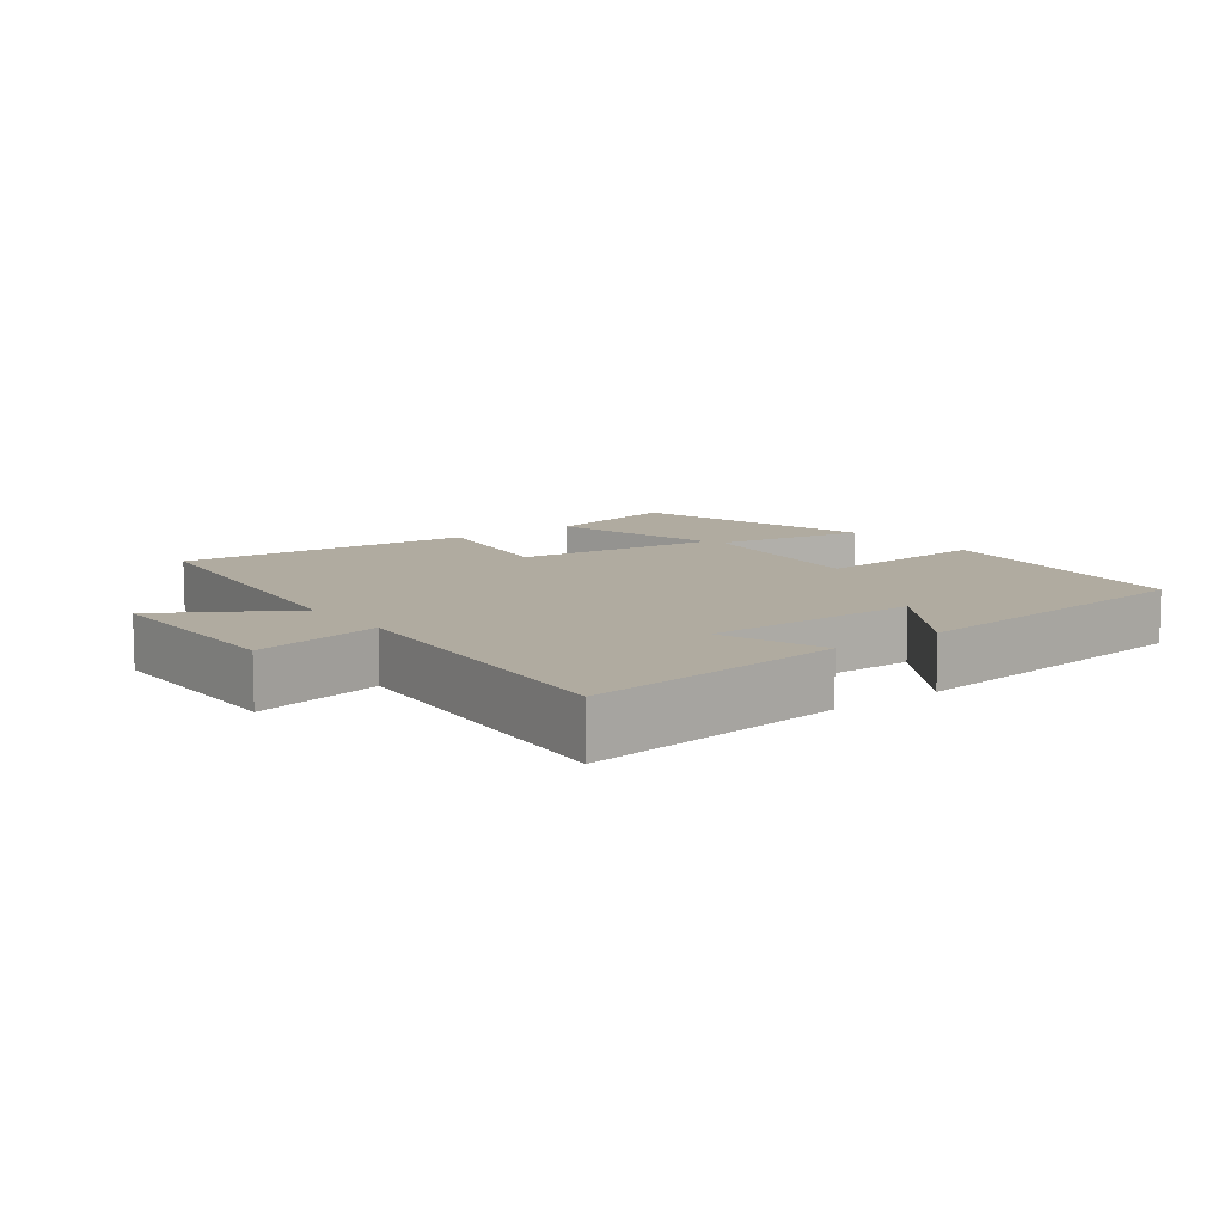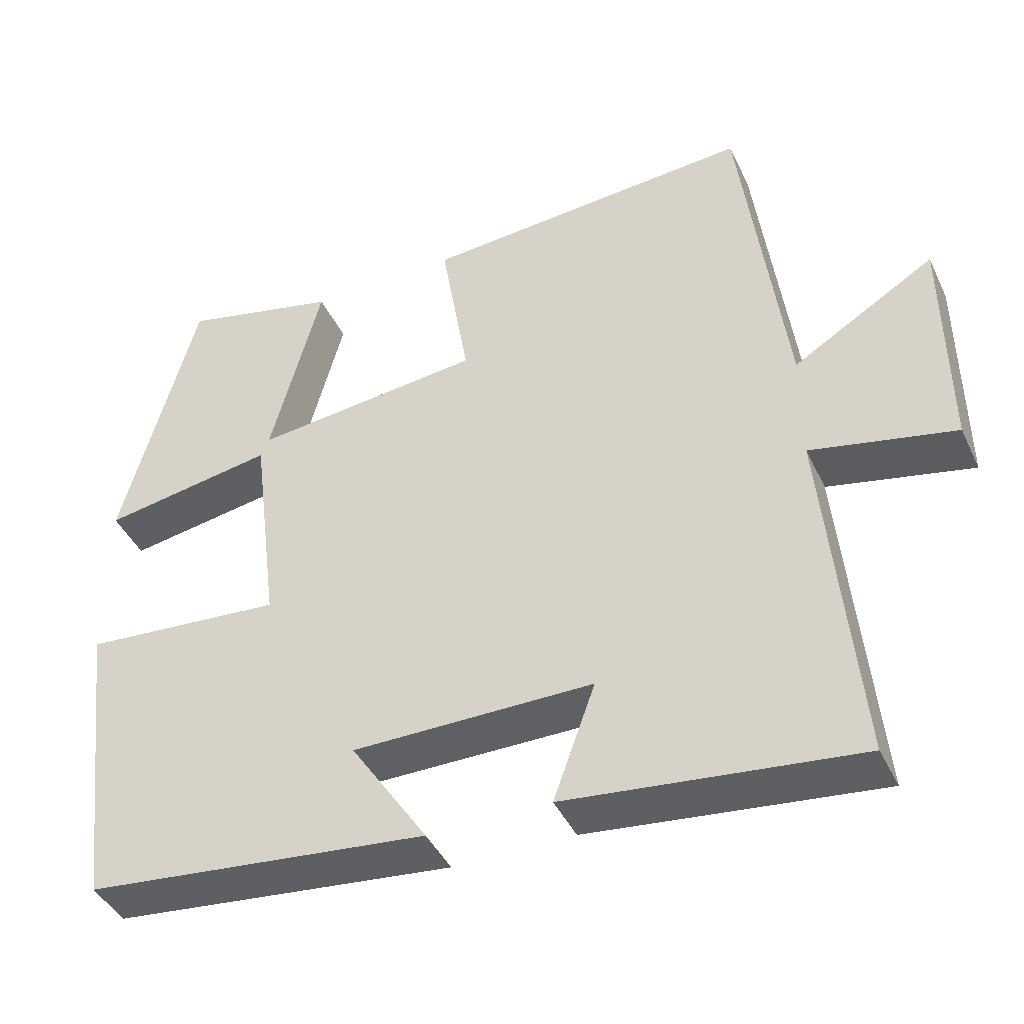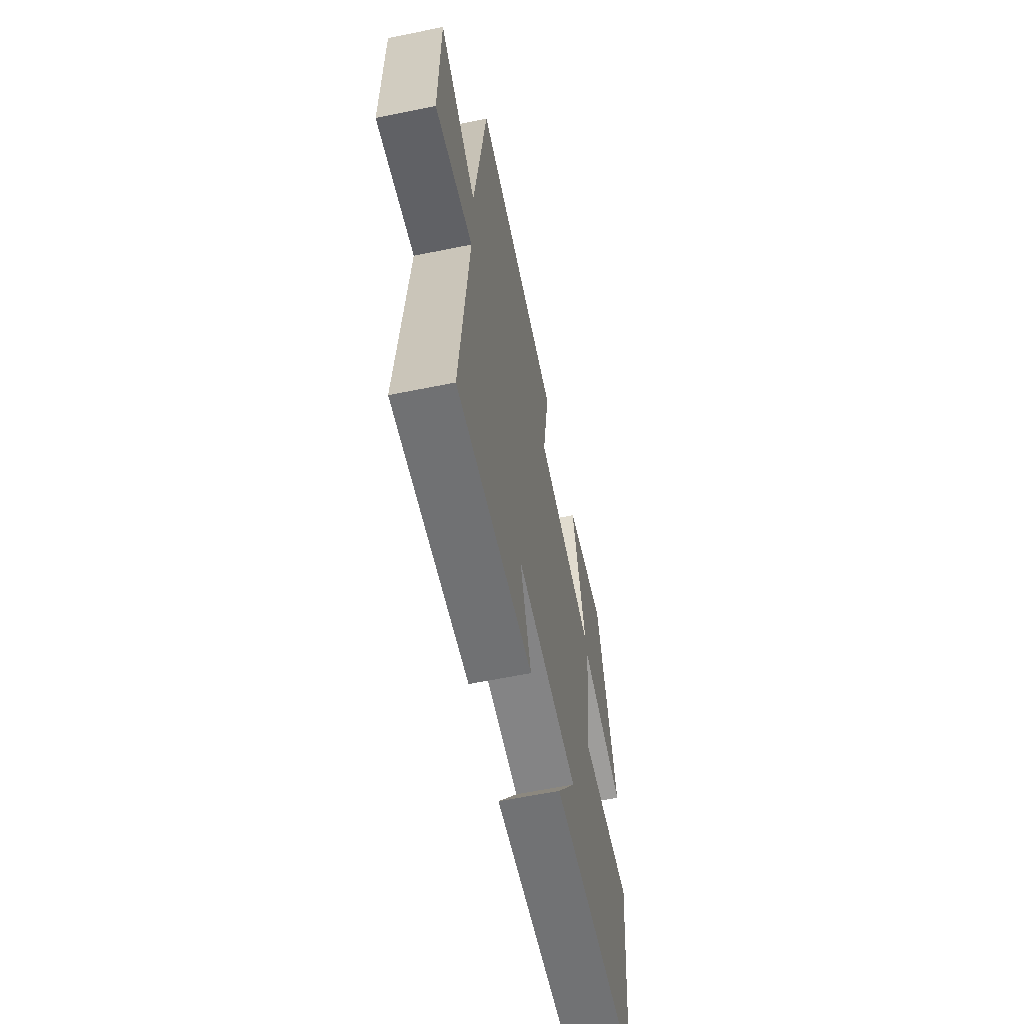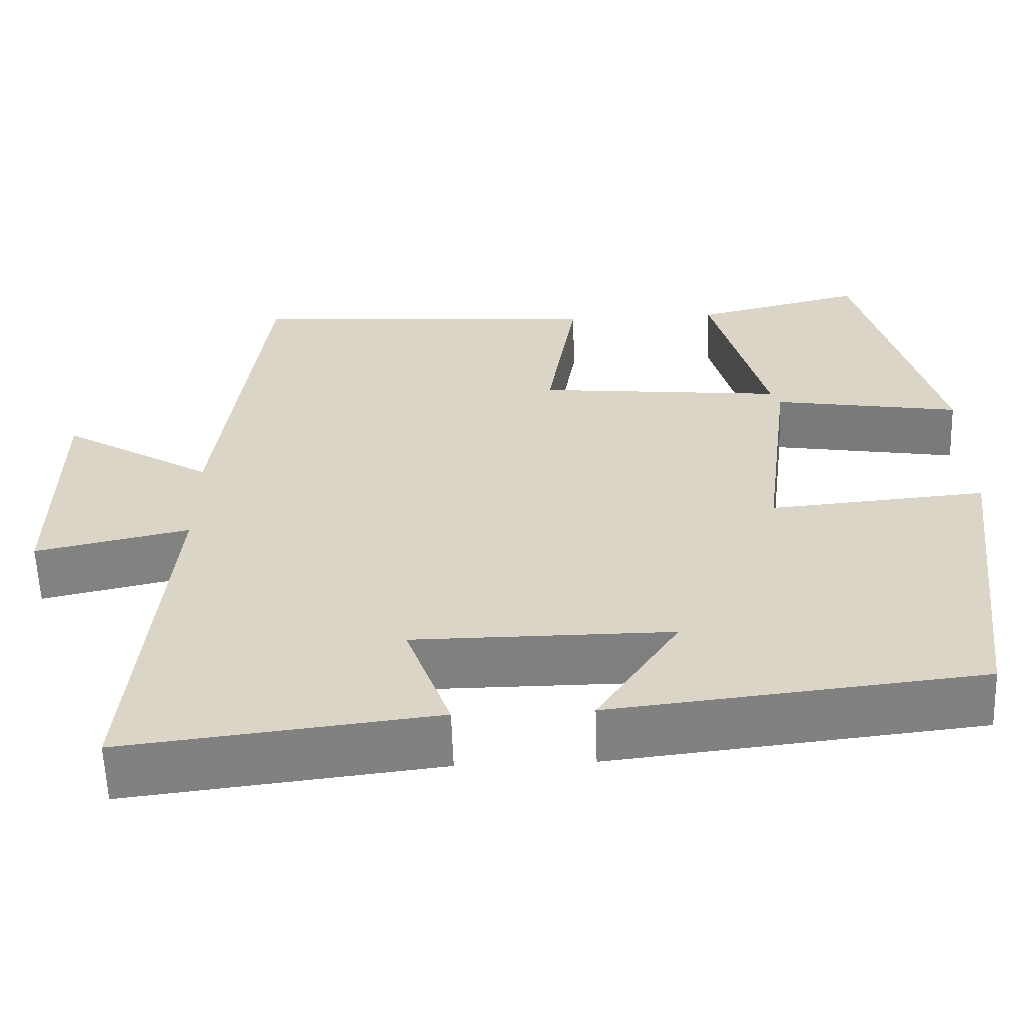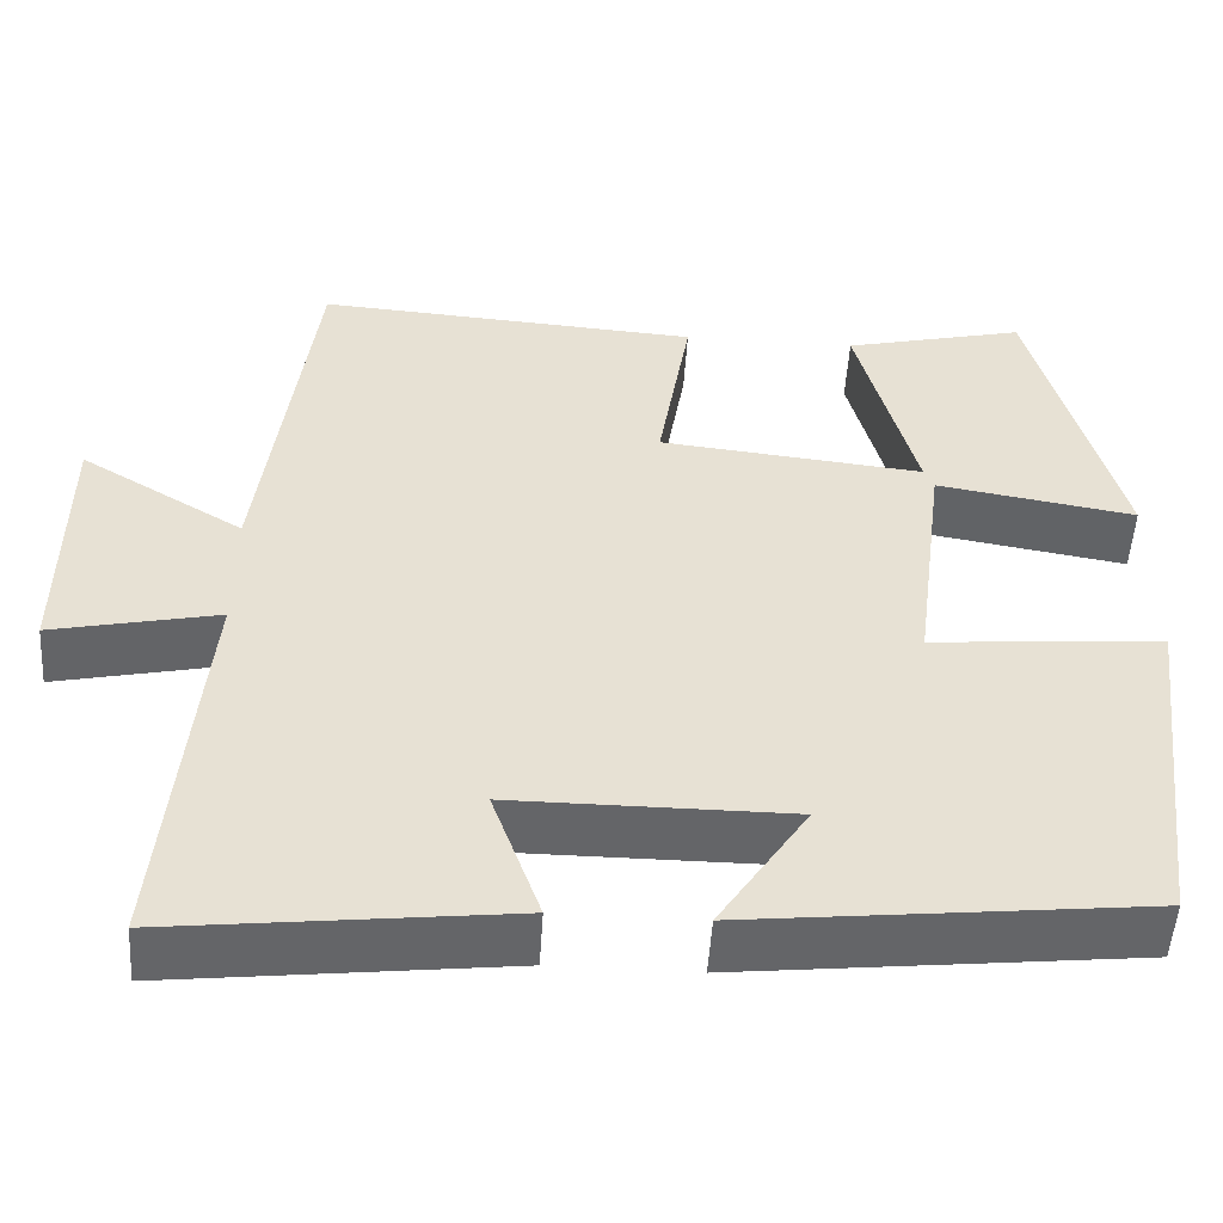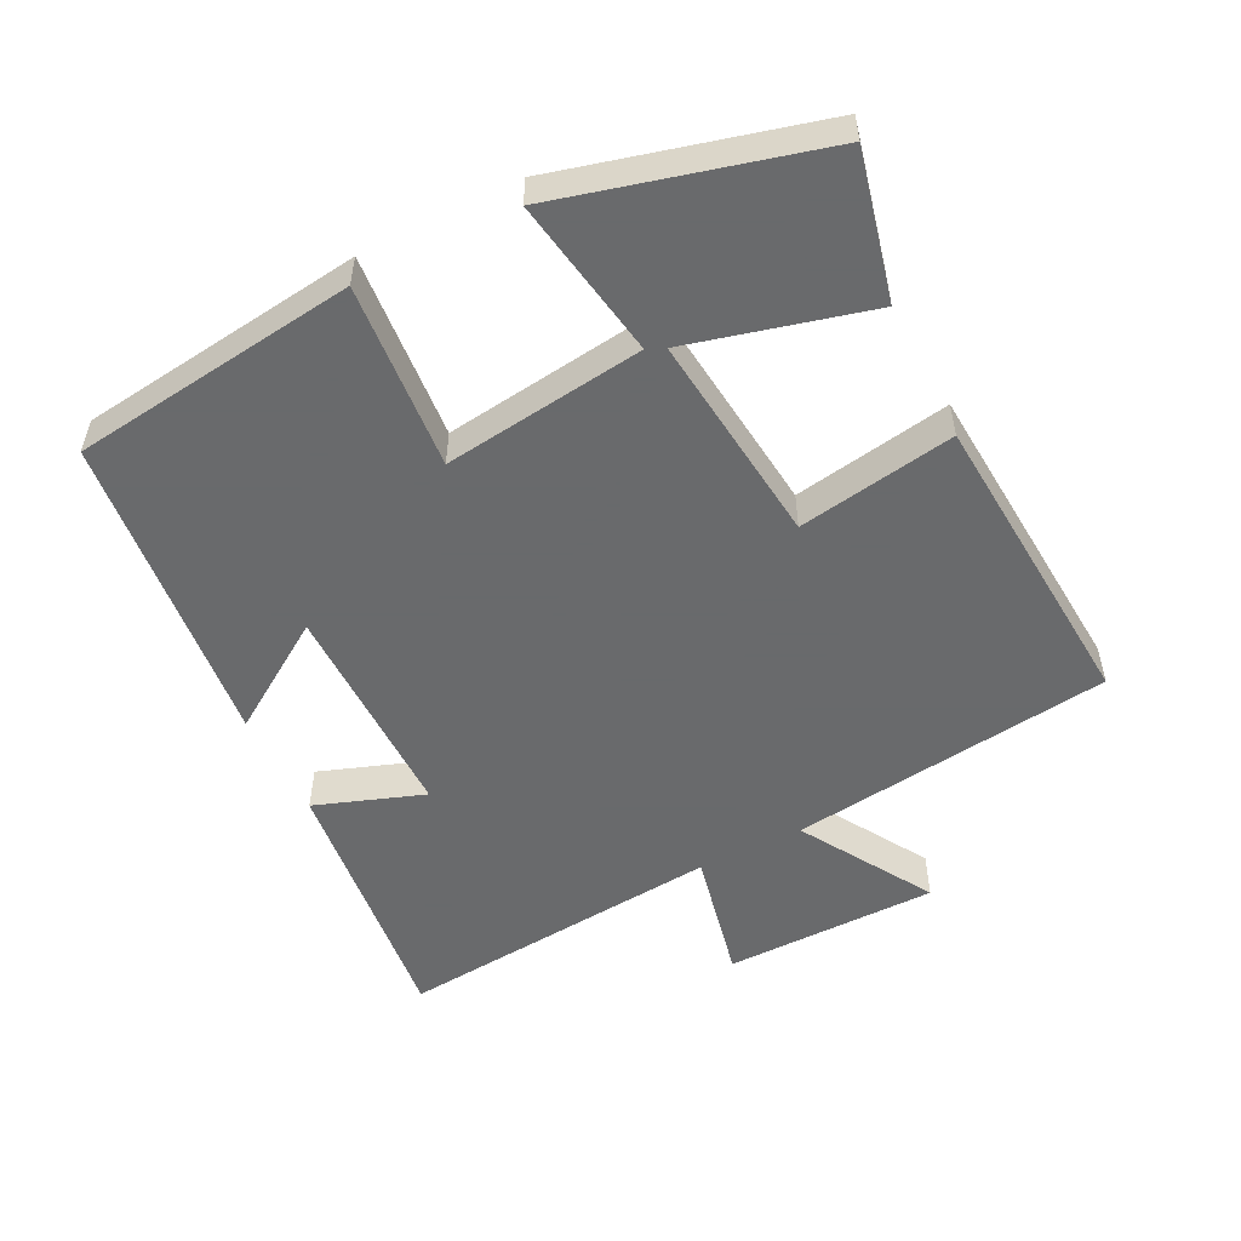
<metadata>
{"format":"obj","ext":"obj","renderer":"f3d","projection":"perspective","resolution":1024,"background":"white","views":[{"elev":9.8,"azim":142.9,"up":"+Y"},{"elev":-42.8,"azim":24.0,"up":"+Z"},{"elev":-61.5,"azim":101.7,"up":"+Z"},{"elev":-59.9,"azim":-178.0,"up":"+Z"},{"elev":-51.5,"azim":176.4,"up":"+Z"},{"elev":-52.9,"azim":-63.2,"up":"+Y"}]}
</metadata>
<code>
v 0.542 0.07 -0.544
v 0.161 0.07 -0.5
v 0.216 0.07 -0.346
v -0.1 0.07 -0.346
v 0.001 0.07 -0.5
v -0.45 0.07 -0.451
v -0.5 0.07 -0.045
v -0.236 0.07 -0.067
v -0.272 0.07 0.219
v -0.5 0.07 0.181
v -0.402 0.07 0.55
v -0.194 0.07 0.5
v -0.261 0.07 0.244
v 0.041 0.07 0.276
v 0.004 0.07 0.5
v 0.442 0.07 0.531
v 0.5 0.07 0.072
v 0.687 0.07 0.185
v 0.689 0.07 -0.119
v 0.5 0.07 -0.078
v 0.542 0 -0.544
v 0.161 0 -0.5
v 0.216 0 -0.346
v -0.1 0 -0.346
v 0.001 0 -0.5
v -0.45 0 -0.451
v -0.5 0 -0.045
v -0.236 0 -0.067
v -0.272 0 0.219
v -0.5 0 0.181
v -0.402 0 0.55
v -0.194 0 0.5
v -0.261 0 0.244
v 0.041 0 0.276
v 0.004 0 0.5
v 0.442 0 0.531
v 0.5 0 0.072
v 0.687 0 0.185
v 0.689 0 -0.119
v 0.5 0 -0.078
f 17 18 19 20
f 15 16 17 20
f 14 15 20 1
f 13 14 1
f 10 11 12 13
f 9 10 13
f 8 9 13 1
f 4 5 6 7
f 3 4 7 8
f 1 2 3
f 1 3 8
f 40 39 38 37
f 40 37 36 35
f 21 40 35 34
f 21 34 33
f 33 32 31 30
f 33 30 29
f 21 33 29 28
f 27 26 25 24
f 28 27 24 23
f 23 22 21
f 28 23 21
f 1 21 22 2
f 2 22 23 3
f 3 23 24 4
f 4 24 25 5
f 5 25 26 6
f 6 26 27 7
f 7 27 28 8
f 8 28 29 9
f 9 29 30 10
f 10 30 31 11
f 11 31 32 12
f 12 32 33 13
f 13 33 34 14
f 14 34 35 15
f 15 35 36 16
f 16 36 37 17
f 17 37 38 18
f 18 38 39 19
f 19 39 40 20
f 20 40 21 1

</code>
